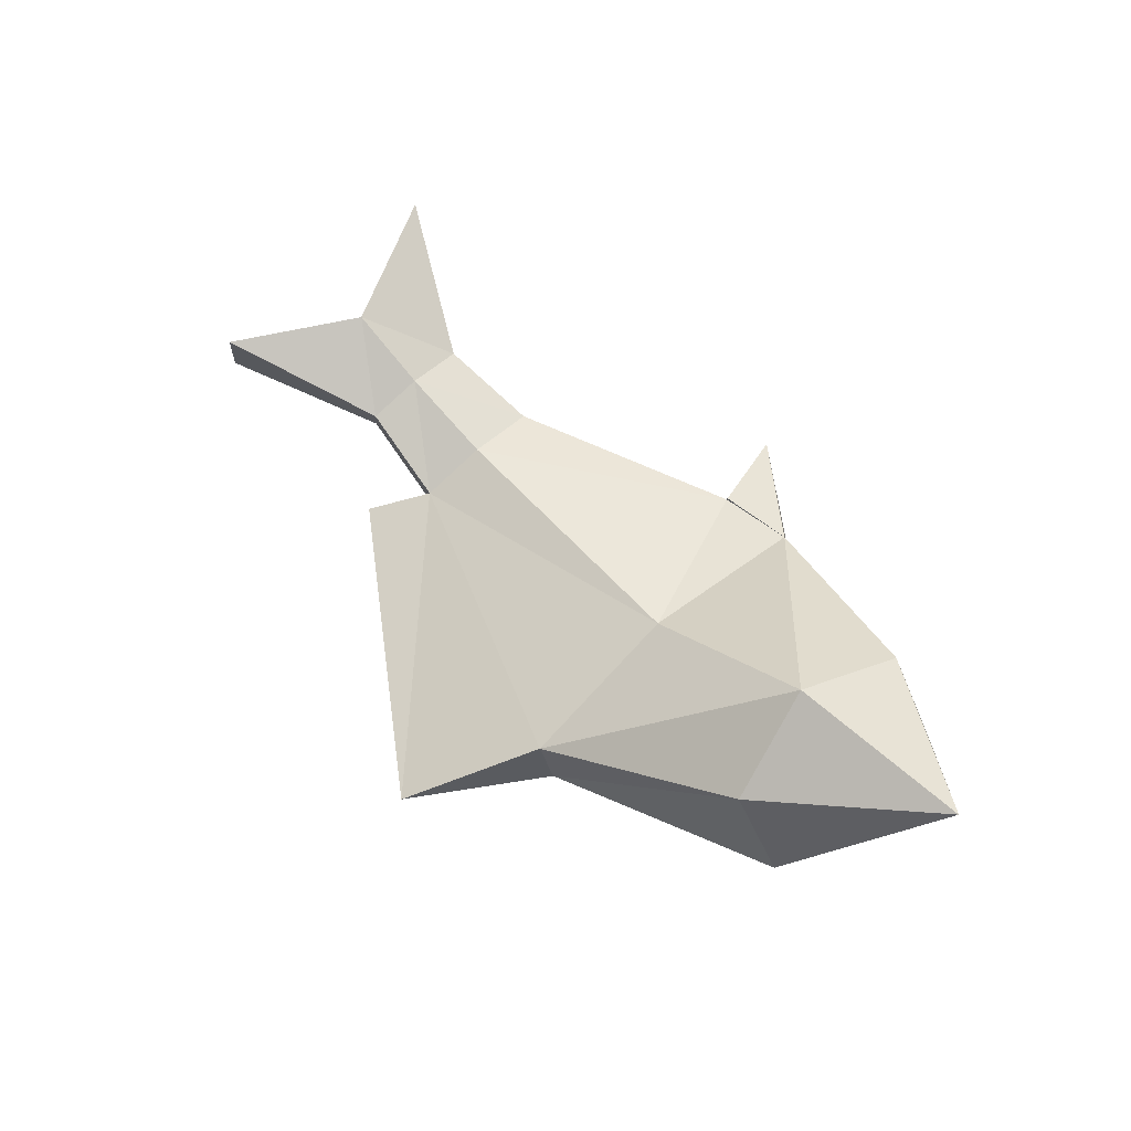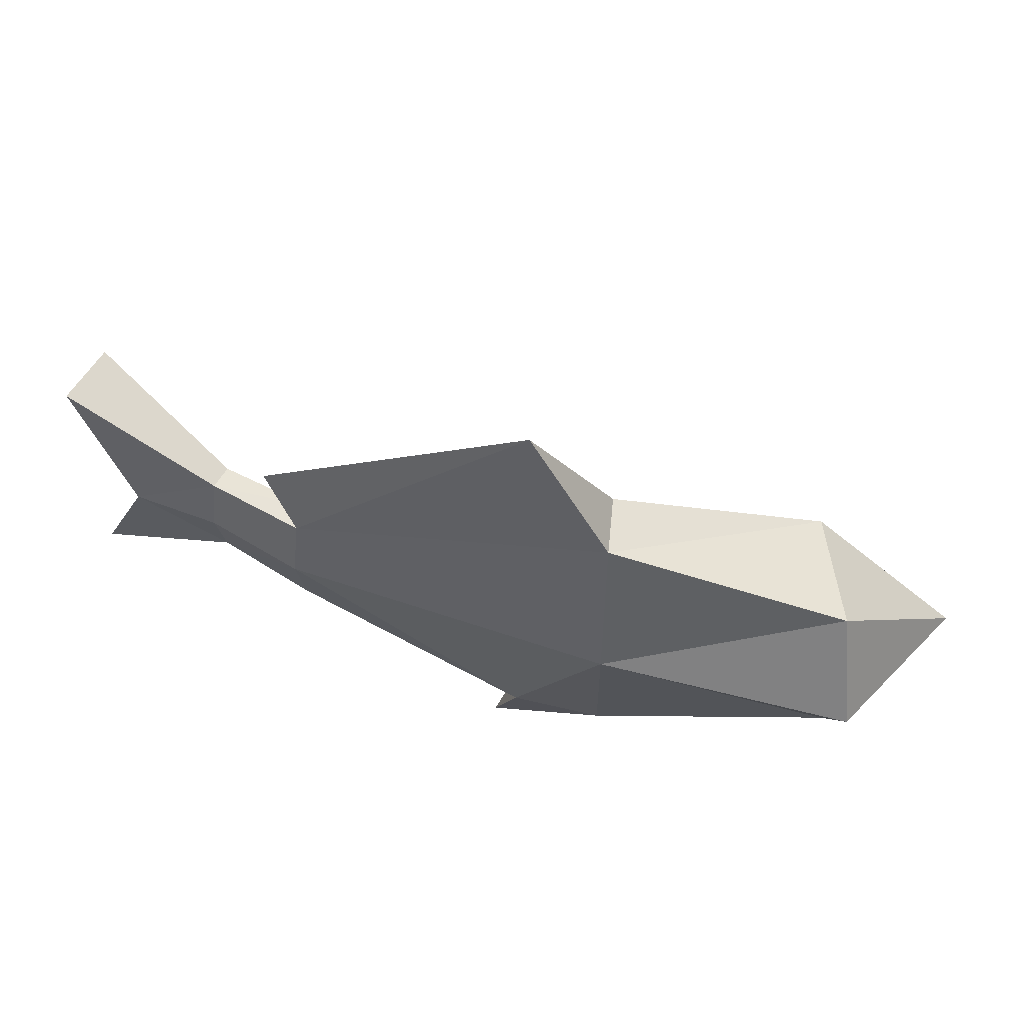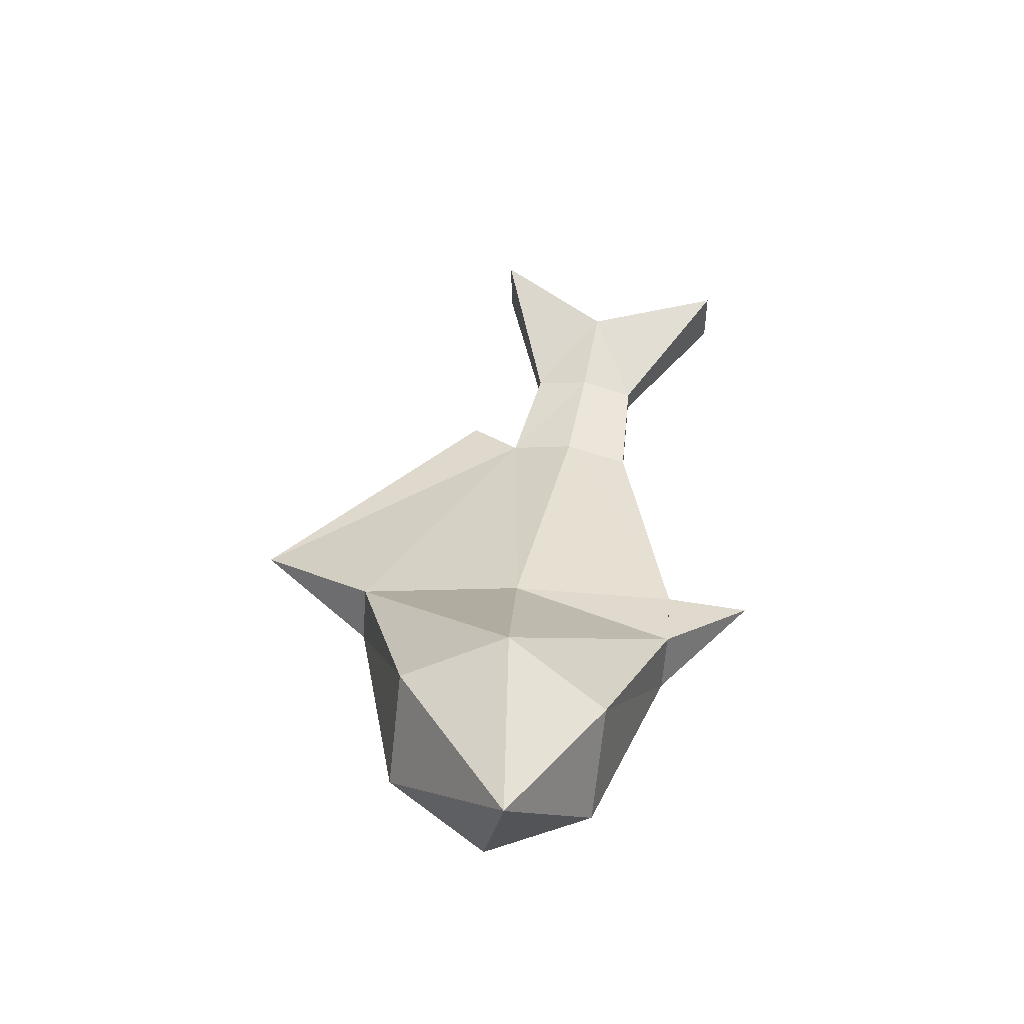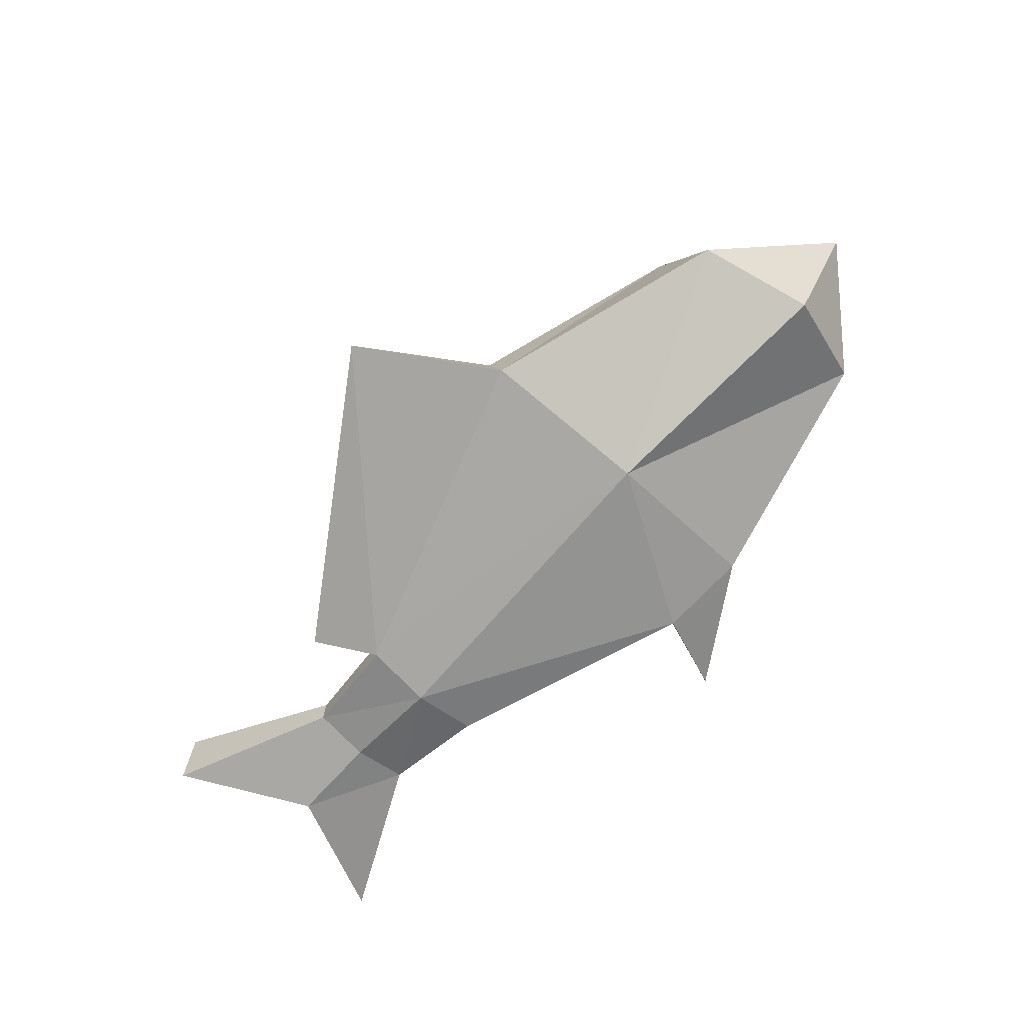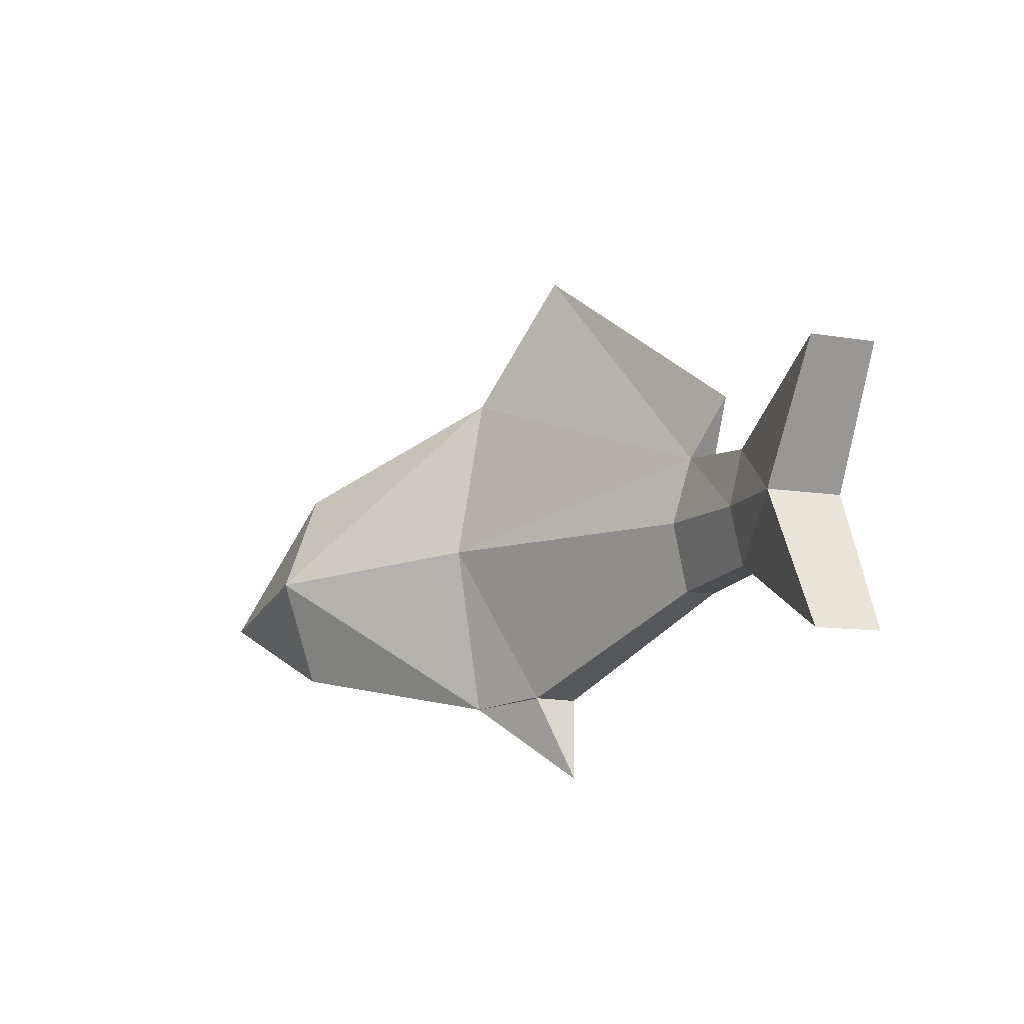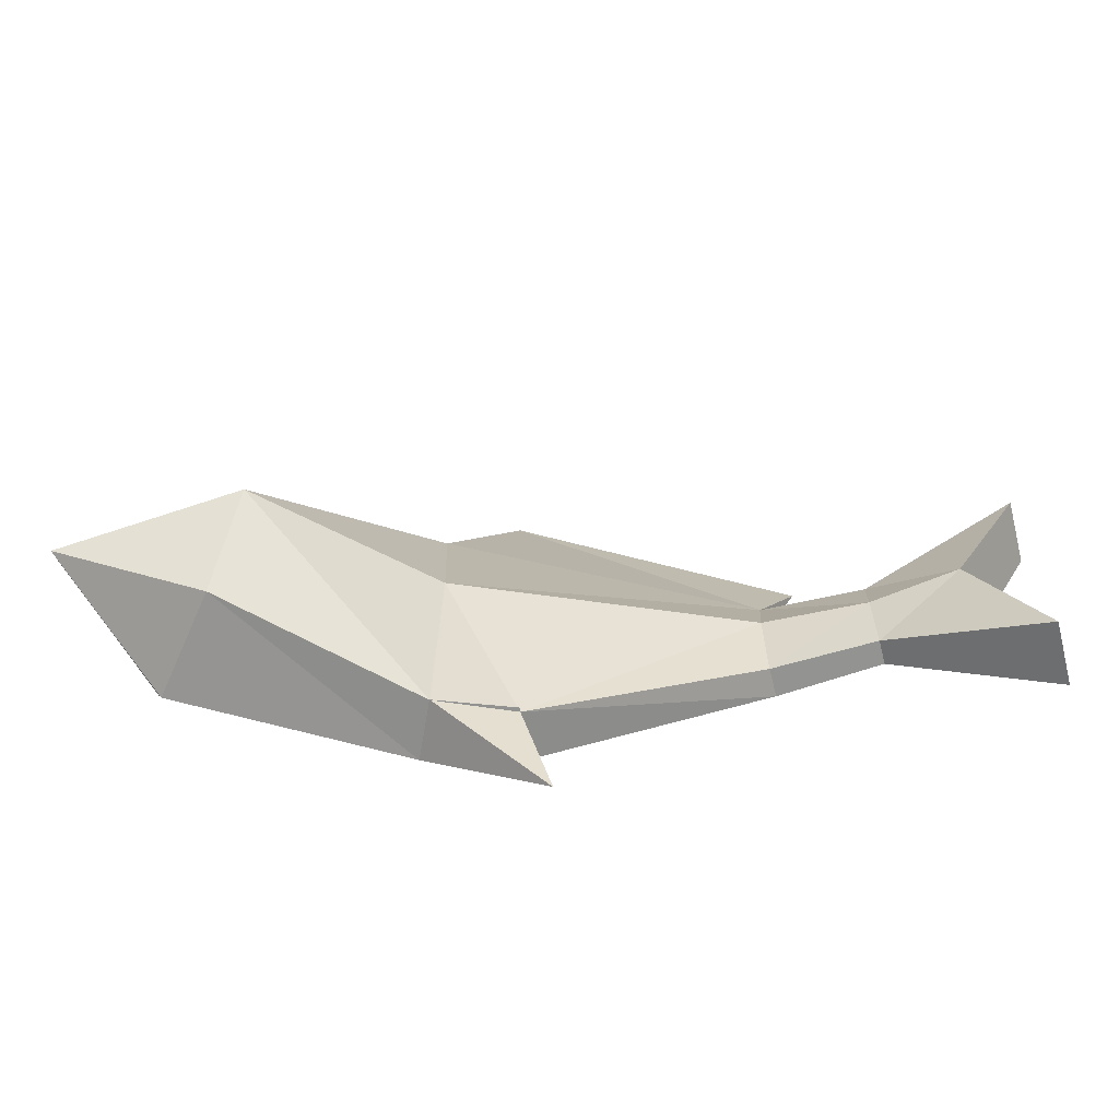
<metadata>
{"format":"obj","ext":"obj","renderer":"f3d","projection":"perspective","resolution":1024,"background":"white","views":[{"elev":71.6,"azim":-131.4,"up":"+Z"},{"elev":56.7,"azim":-155.5,"up":"+Y"},{"elev":50.0,"azim":-78.3,"up":"+Z"},{"elev":-66.6,"azim":-131.9,"up":"+Z"},{"elev":-10.3,"azim":60.6,"up":"+Y"},{"elev":-64.8,"azim":8.8,"up":"+Y"}]}
</metadata>
<code>
o Cylinder
v 1.288 1.724 -7.823
v 11.35 1.565 -8.582
v 1.587 -3.323 -6.986
v 11.33 -0.4345 -8.127
v 2.19 -3.323 -5.225
v 11.24 -0.4345 -7.239
v 2.53 1.724 -4.266
v 11.22 1.565 -6.81
v 2.169 6.77 -5.324
v 11.28 3.565 -7.421
v 1.575 6.77 -7.068
v 11.24 3.565 -8.293
v 14.47 1.565 -8.122
v 14.44 -0.106 -7.75
v 14.36 -0.106 -7.004
v 14.33 1.565 -6.631
v 14.37 3.236 -7.046
v 14.43 3.236 -7.789
v -6.094 0.9753 -6.185
v -5.151 -2.119 -4.687
v -3.247 -2.119 -1.741
v -2.312 0.9753 -0.2682
v -3.284 4.07 -1.763
v -5.145 4.07 -4.734
v -7.695 -1e-06 -0.8575
v 19.1 -2.374 -7.907
v 17.18 1.565 -8.255
v 18.91 -2.374 -5.941
v 16.95 1.565 -5.975
v 19.07 5.345 -5.926
v 19.26 5.345 -7.891
v 4.09 10.75 -7.006
v 12.35 5.29 -7.975
v 4.471 -3.085 -6.075
v 4.198 -3.085 -7.59
v 2.185 -3.323 -5.209
v 1.621 -3.323 -6.893
v 4.469 -3.085 -5.939
v 4.218 -3.085 -7.469
v 5.225 -5.633 -6.988
f 34 8 7
f 34 4 6
f 7 10 9
f 6 16 8
f 10 12 33
f 12 1 11
f 9 22 7
f 2 18 13
f 10 16 17
f 4 15 6
f 10 18 12
f 2 14 4
f 22 25 21
f 3 21 20
f 11 23 9
f 1 20 19
f 5 22 21
f 1 24 11
f 21 25 20
f 20 25 19
f 23 25 22
f 19 25 24
f 24 25 23
f 18 30 31
f 14 28 15
f 27 28 26
f 30 27 31
f 15 29 16
f 14 27 26
f 18 27 13
f 17 29 30
f 11 9 32
f 12 32 33
f 10 32 9
f 5 38 34
f 5 37 36
f 35 37 3
f 34 39 35
f 2 4 35
f 35 40 34
f 5 34 40
f 3 40 36
f 40 35 3
f 7 5 34
f 34 6 8
f 34 35 4
f 7 8 10
f 6 15 16
f 12 2 1
f 9 23 22
f 2 12 18
f 10 8 16
f 4 14 15
f 10 17 18
f 2 13 14
f 3 5 21
f 11 24 23
f 1 3 20
f 5 7 22
f 1 19 24
f 18 17 30
f 14 26 28
f 27 29 28
f 30 29 27
f 15 28 29
f 14 13 27
f 18 31 27
f 17 16 29
f 12 11 32
f 10 33 32
f 5 36 38
f 5 3 37
f 35 39 37
f 34 38 39
f 35 3 1
f 1 2 35

</code>
